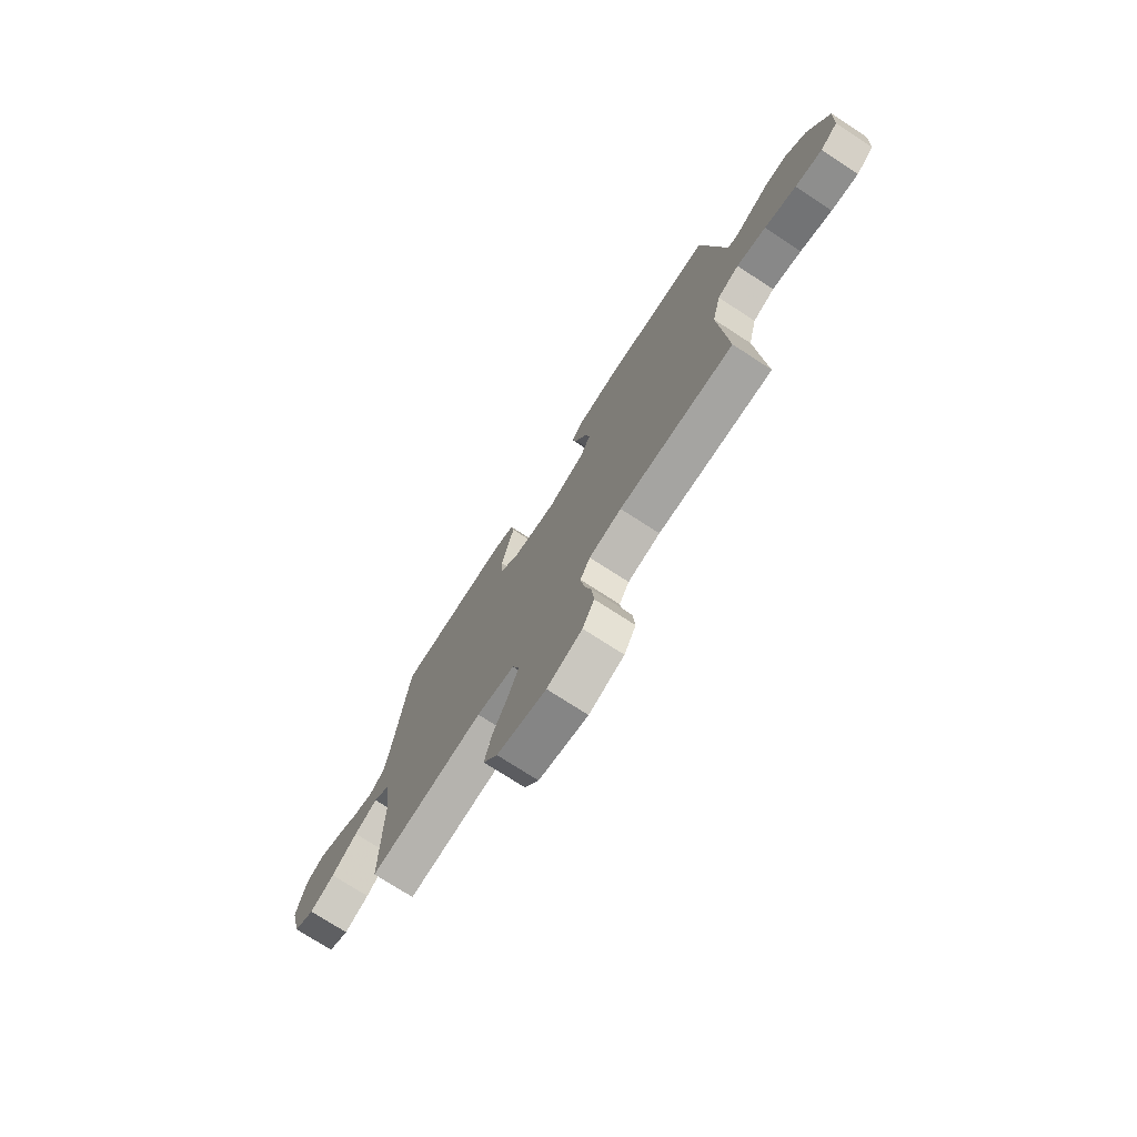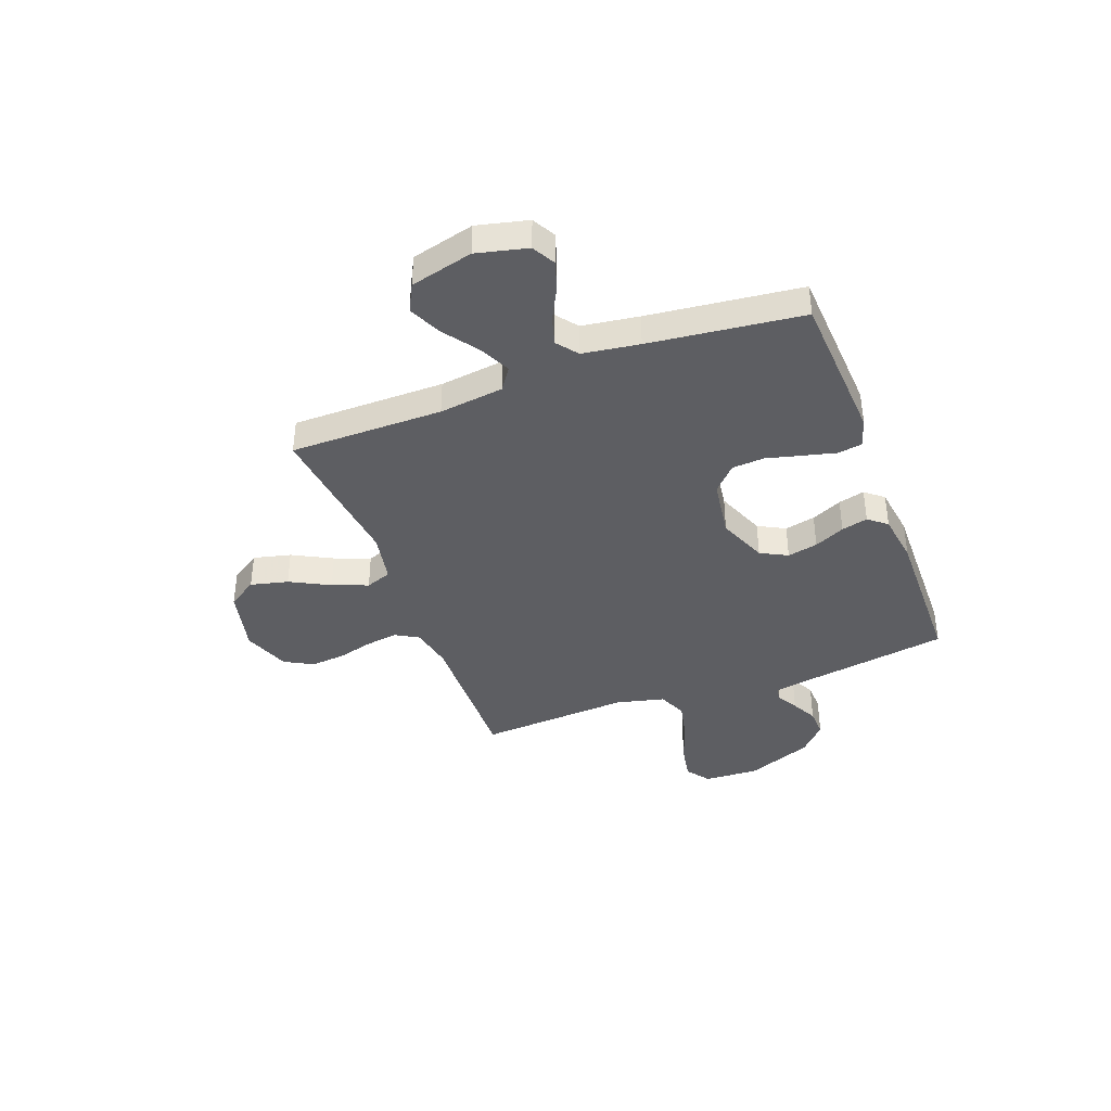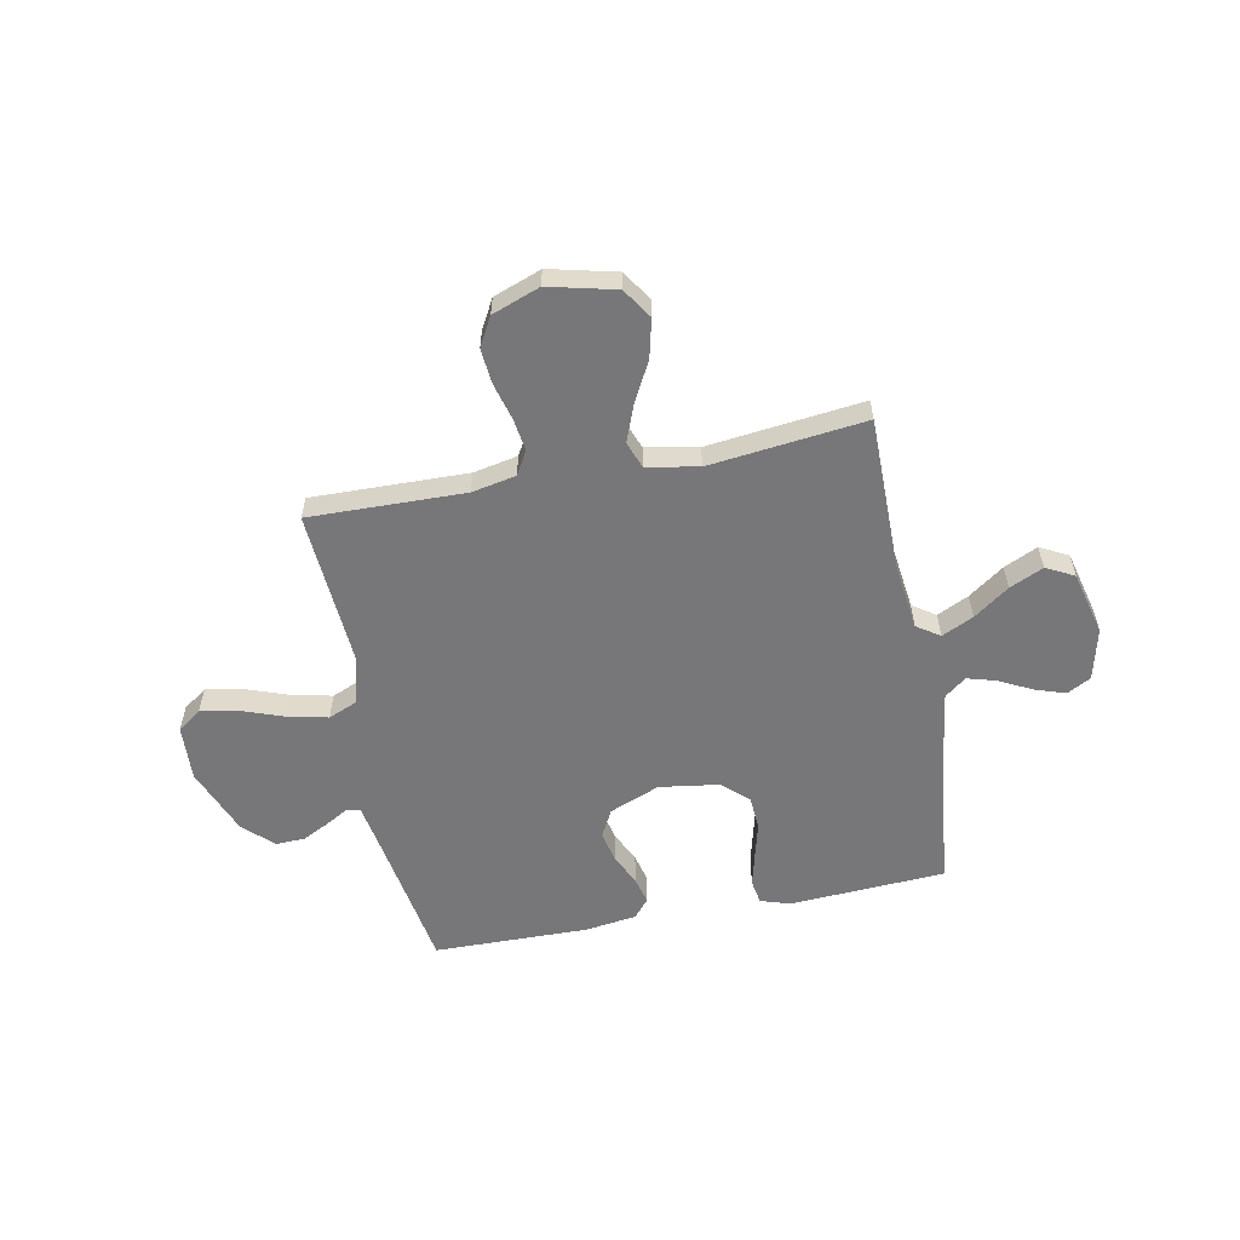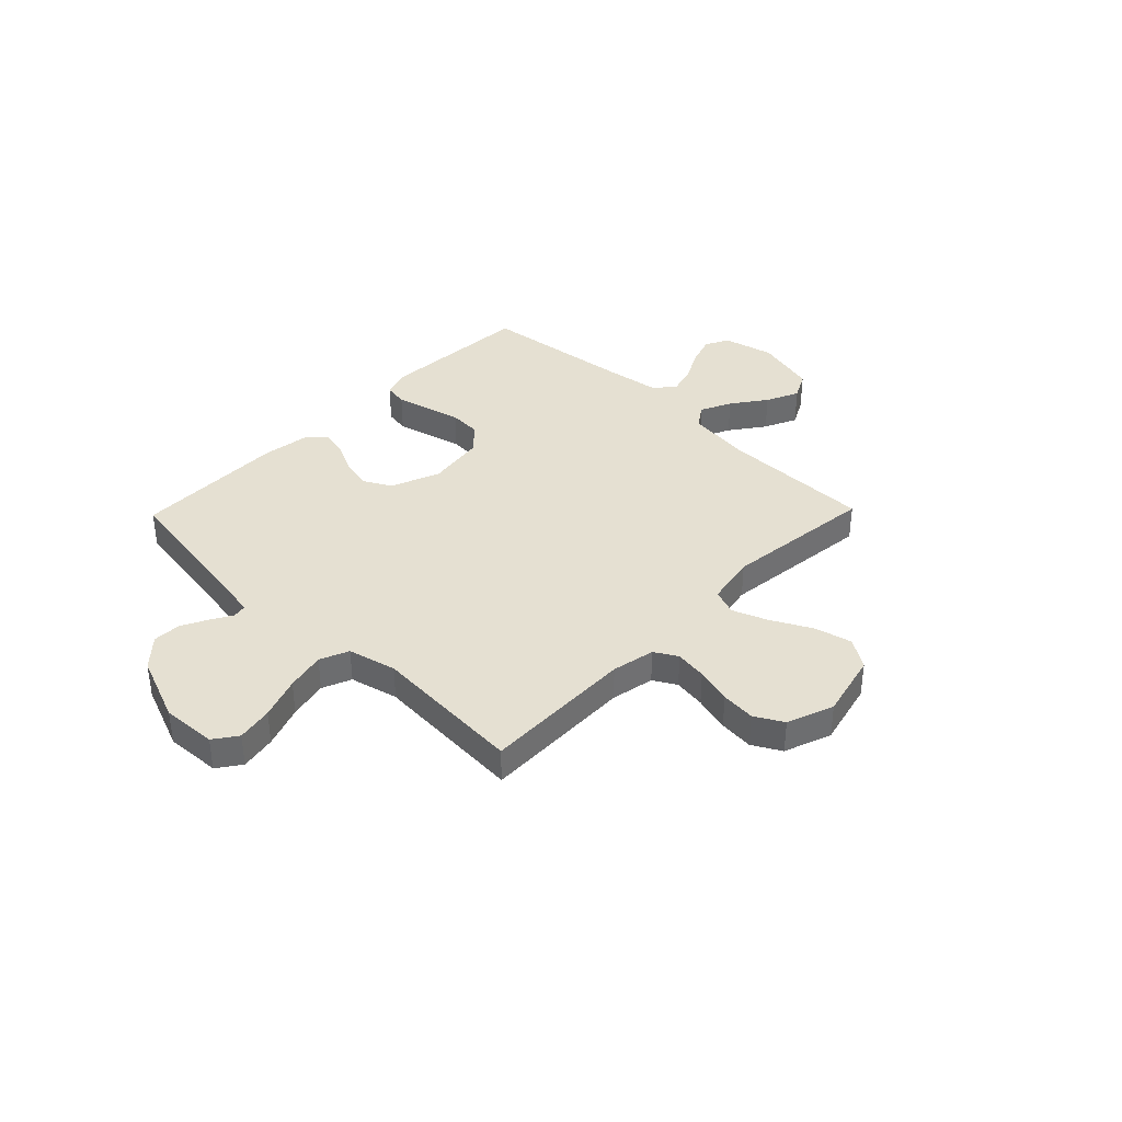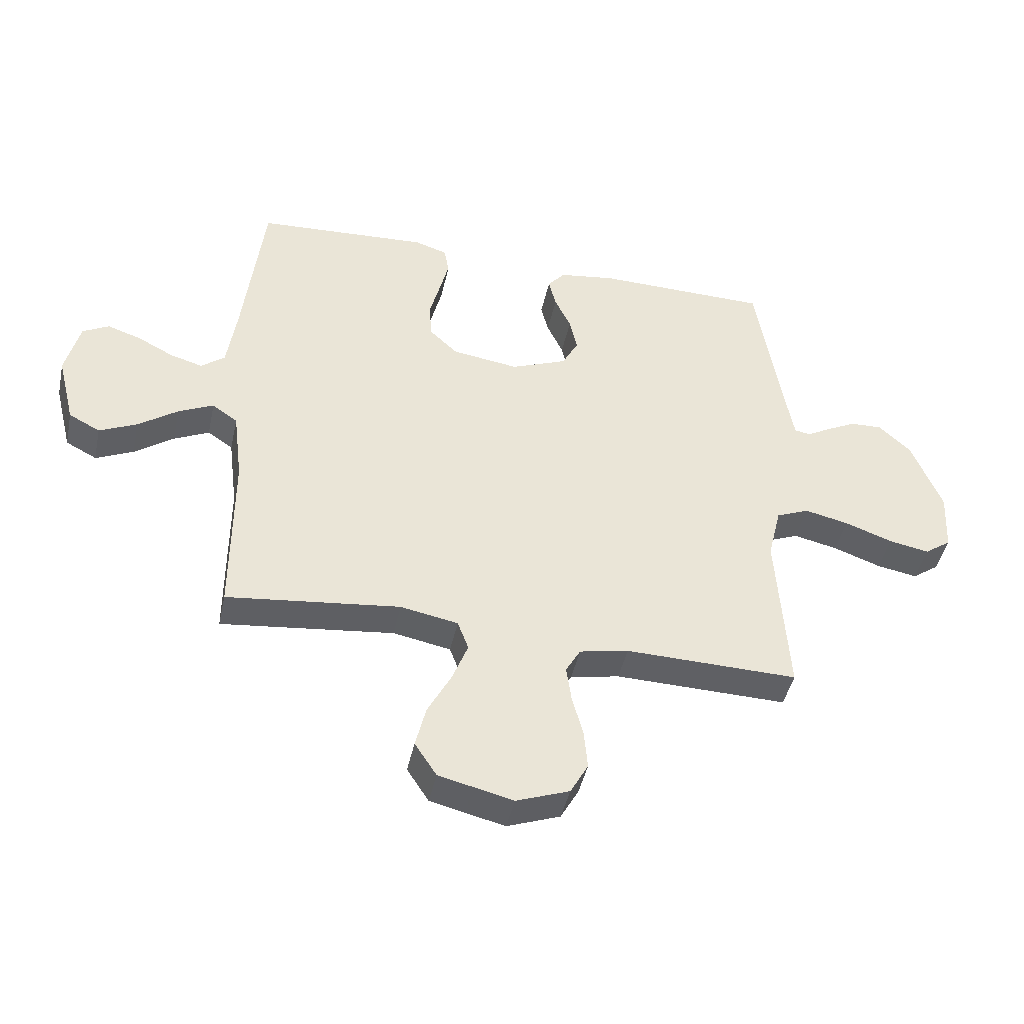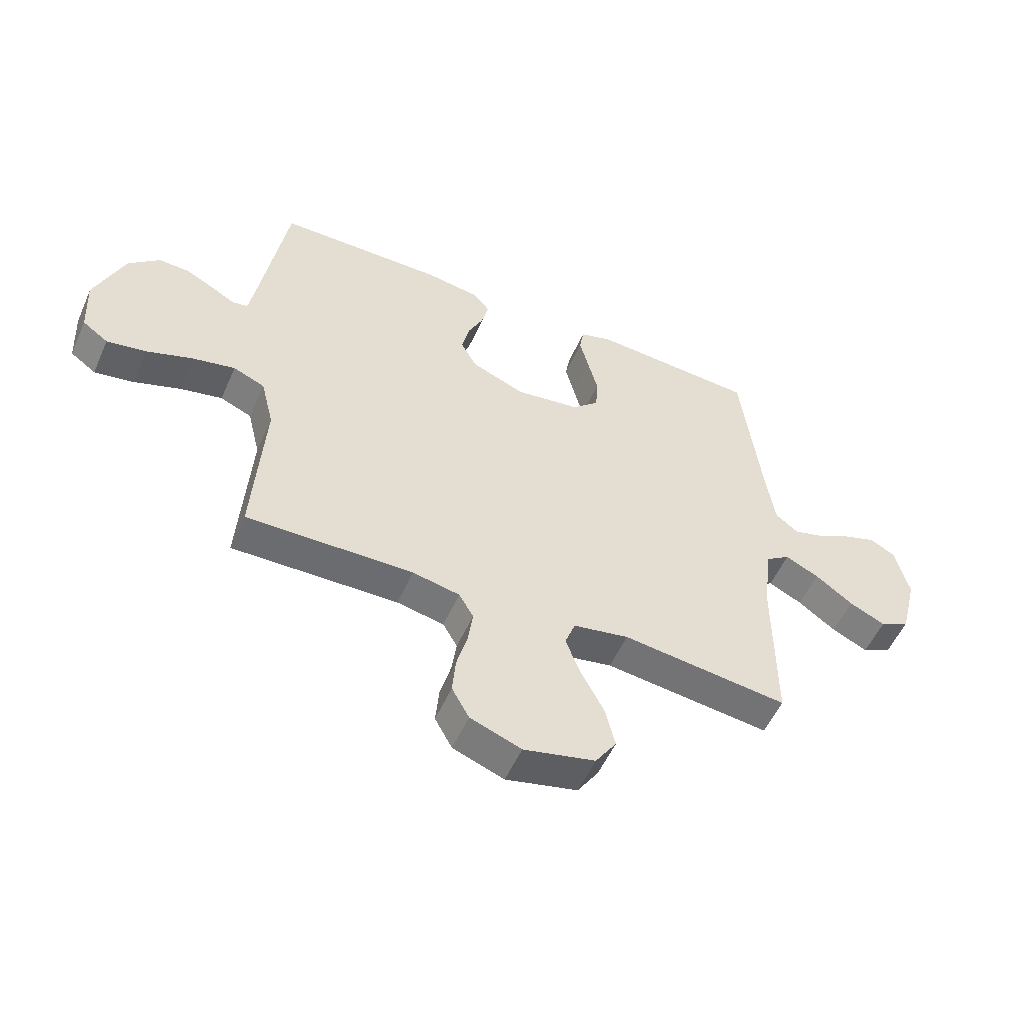
<metadata>
{"format":"obj","ext":"obj","renderer":"f3d","projection":"perspective","resolution":1024,"background":"white","views":[{"elev":-74.4,"azim":57.0,"up":"+Z"},{"elev":-39.3,"azim":-69.4,"up":"+Y"},{"elev":-57.2,"azim":-168.9,"up":"+Y"},{"elev":37.8,"azim":134.1,"up":"+Y"},{"elev":-44.2,"azim":-12.1,"up":"+Z"},{"elev":-54.1,"azim":156.2,"up":"+Z"}]}
</metadata>
<code>
v 0.5 0.07 -0.5
v 0.2 0.07 -0.493
v 0.115 0.07 -0.51
v 0.089 0.07 -0.555
v 0.098 0.07 -0.618
v 0.117 0.07 -0.689
v 0.123 0.07 -0.757
v 0.092 0.07 -0.813
v 0 0.07 -0.847
v -0.129 0.07 -0.816
v -0.167 0.07 -0.758
v -0.149 0.07 -0.684
v -0.108 0.07 -0.606
v -0.081 0.07 -0.536
v -0.1 0.07 -0.485
v -0.2 0.07 -0.466
v -0.5 0.07 -0.5
v -0.5 0.07 -0.2
v -0.516 0.07 -0.073
v -0.56 0.07 -0.043
v -0.621 0.07 -0.072
v -0.689 0.07 -0.121
v -0.754 0.07 -0.151
v -0.808 0.07 -0.123
v -0.839 0.07 0
v -0.815 0.07 0.1
v -0.769 0.07 0.125
v -0.71 0.07 0.105
v -0.648 0.07 0.073
v -0.592 0.07 0.057
v -0.551 0.07 0.089
v -0.535 0.07 0.2
v -0.5 0.07 0.5
v -0.2 0.07 0.517
v -0.143 0.07 0.499
v -0.135 0.07 0.452
v -0.151 0.07 0.388
v -0.169 0.07 0.318
v -0.165 0.07 0.254
v -0.116 0.07 0.208
v 0 0.07 0.191
v 0.097 0.07 0.23
v 0.125 0.07 0.283
v 0.112 0.07 0.343
v 0.084 0.07 0.403
v 0.071 0.07 0.455
v 0.101 0.07 0.491
v 0.2 0.07 0.505
v 0.5 0.07 0.5
v 0.548 0.07 0.2
v 0.559 0.07 0.137
v 0.587 0.07 0.132
v 0.629 0.07 0.156
v 0.68 0.07 0.182
v 0.736 0.07 0.184
v 0.792 0.07 0.132
v 0.844 0.07 0
v 0.838 0.07 -0.108
v 0.792 0.07 -0.141
v 0.721 0.07 -0.128
v 0.638 0.07 -0.098
v 0.561 0.07 -0.081
v 0.504 0.07 -0.105
v 0.481 0.07 -0.2
v 0.5 0 -0.5
v 0.2 0 -0.493
v 0.115 0 -0.51
v 0.089 0 -0.555
v 0.098 0 -0.618
v 0.117 0 -0.689
v 0.123 0 -0.757
v 0.092 0 -0.813
v 0 0 -0.847
v -0.129 0 -0.816
v -0.167 0 -0.758
v -0.149 0 -0.684
v -0.108 0 -0.606
v -0.081 0 -0.536
v -0.1 0 -0.485
v -0.2 0 -0.466
v -0.5 0 -0.5
v -0.5 0 -0.2
v -0.516 0 -0.073
v -0.56 0 -0.043
v -0.621 0 -0.072
v -0.689 0 -0.121
v -0.754 0 -0.151
v -0.808 0 -0.123
v -0.839 0 0
v -0.815 0 0.1
v -0.769 0 0.125
v -0.71 0 0.105
v -0.648 0 0.073
v -0.592 0 0.057
v -0.551 0 0.089
v -0.535 0 0.2
v -0.5 0 0.5
v -0.2 0 0.517
v -0.143 0 0.499
v -0.135 0 0.452
v -0.151 0 0.388
v -0.169 0 0.318
v -0.165 0 0.254
v -0.116 0 0.208
v 0 0 0.191
v 0.097 0 0.23
v 0.125 0 0.283
v 0.112 0 0.343
v 0.084 0 0.403
v 0.071 0 0.455
v 0.101 0 0.491
v 0.2 0 0.505
v 0.5 0 0.5
v 0.548 0 0.2
v 0.559 0 0.137
v 0.587 0 0.132
v 0.629 0 0.156
v 0.68 0 0.182
v 0.736 0 0.184
v 0.792 0 0.132
v 0.844 0 0
v 0.838 0 -0.108
v 0.792 0 -0.141
v 0.721 0 -0.128
v 0.638 0 -0.098
v 0.561 0 -0.081
v 0.504 0 -0.105
v 0.481 0 -0.2
f 59 60 61
f 58 59 61
f 57 58 61
f 56 57 61
f 55 56 61
f 54 55 61
f 53 54 61
f 52 53 61
f 51 52 61 62
f 50 51 62 63
f 50 63 64
f 49 50 64
f 48 49 64
f 47 48 64
f 46 47 64
f 45 46 64
f 44 45 64
f 36 37 38
f 35 36 38
f 34 35 38
f 33 34 38
f 32 33 38
f 31 32 38 39
f 30 31 39 40
f 27 28 29
f 26 27 29
f 25 26 29
f 24 25 29
f 23 24 29
f 22 23 29
f 21 22 29
f 20 21 29 30
f 30 40 41
f 20 30 41
f 19 20 41
f 16 17 18
f 19 41 42
f 18 19 42
f 16 18 42
f 15 16 42
f 11 12 13
f 10 11 13
f 9 10 13
f 8 9 13
f 7 8 13
f 6 7 13
f 5 6 13
f 4 5 13 14
f 64 1 2
f 64 2 3
f 43 44 64
f 43 64 3
f 15 42 43
f 14 15 43
f 4 14 43
f 3 4 43
f 125 124 123
f 125 123 122
f 125 122 121
f 125 121 120
f 125 120 119
f 125 119 118
f 125 118 117
f 125 117 116
f 126 125 116 115
f 127 126 115 114
f 128 127 114
f 128 114 113
f 128 113 112
f 128 112 111
f 128 111 110
f 128 110 109
f 128 109 108
f 102 101 100
f 102 100 99
f 102 99 98
f 102 98 97
f 102 97 96
f 103 102 96 95
f 104 103 95 94
f 93 92 91
f 93 91 90
f 93 90 89
f 93 89 88
f 93 88 87
f 93 87 86
f 93 86 85
f 94 93 85 84
f 105 104 94
f 105 94 84
f 105 84 83
f 82 81 80
f 106 105 83
f 106 83 82
f 106 82 80
f 106 80 79
f 77 76 75
f 77 75 74
f 77 74 73
f 77 73 72
f 77 72 71
f 77 71 70
f 77 70 69
f 78 77 69 68
f 66 65 128
f 67 66 128
f 128 108 107
f 67 128 107
f 107 106 79
f 107 79 78
f 107 78 68
f 107 68 67
f 1 65 66 2
f 2 66 67 3
f 3 67 68 4
f 4 68 69 5
f 5 69 70 6
f 6 70 71 7
f 7 71 72 8
f 8 72 73 9
f 9 73 74 10
f 10 74 75 11
f 11 75 76 12
f 12 76 77 13
f 13 77 78 14
f 14 78 79 15
f 15 79 80 16
f 16 80 81 17
f 17 81 82 18
f 18 82 83 19
f 19 83 84 20
f 20 84 85 21
f 21 85 86 22
f 22 86 87 23
f 23 87 88 24
f 24 88 89 25
f 25 89 90 26
f 26 90 91 27
f 27 91 92 28
f 28 92 93 29
f 29 93 94 30
f 30 94 95 31
f 31 95 96 32
f 32 96 97 33
f 33 97 98 34
f 34 98 99 35
f 35 99 100 36
f 36 100 101 37
f 37 101 102 38
f 38 102 103 39
f 39 103 104 40
f 40 104 105 41
f 41 105 106 42
f 42 106 107 43
f 43 107 108 44
f 44 108 109 45
f 45 109 110 46
f 46 110 111 47
f 47 111 112 48
f 48 112 113 49
f 49 113 114 50
f 50 114 115 51
f 51 115 116 52
f 52 116 117 53
f 53 117 118 54
f 54 118 119 55
f 55 119 120 56
f 56 120 121 57
f 57 121 122 58
f 58 122 123 59
f 59 123 124 60
f 60 124 125 61
f 61 125 126 62
f 62 126 127 63
f 63 127 128 64
f 64 128 65 1

</code>
